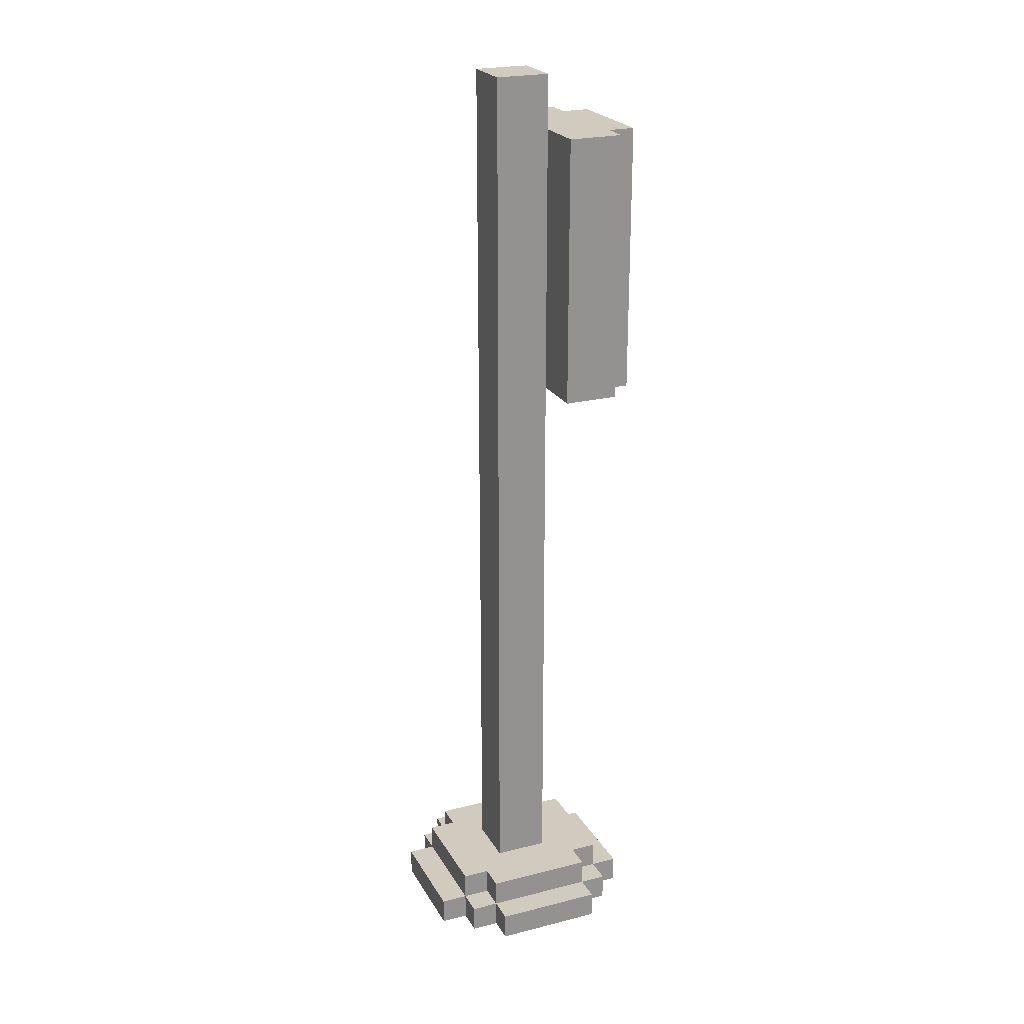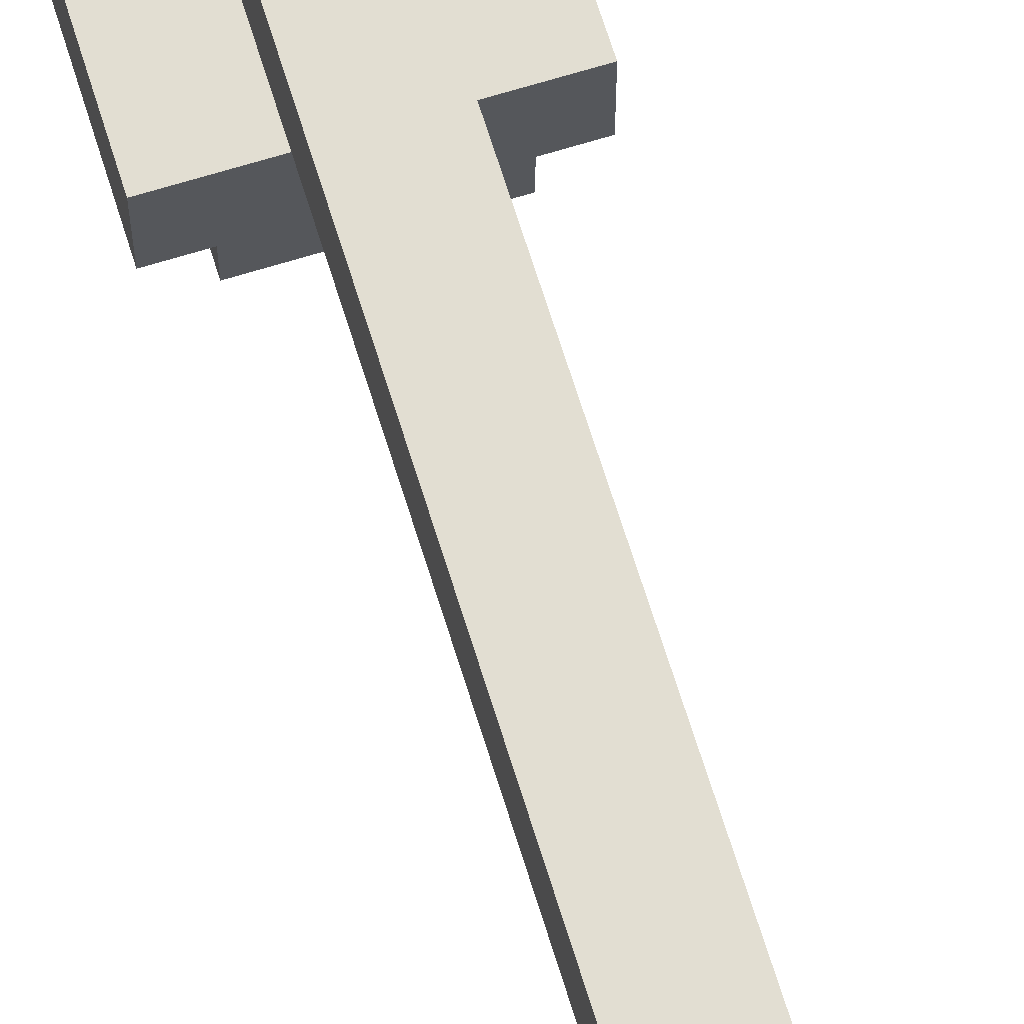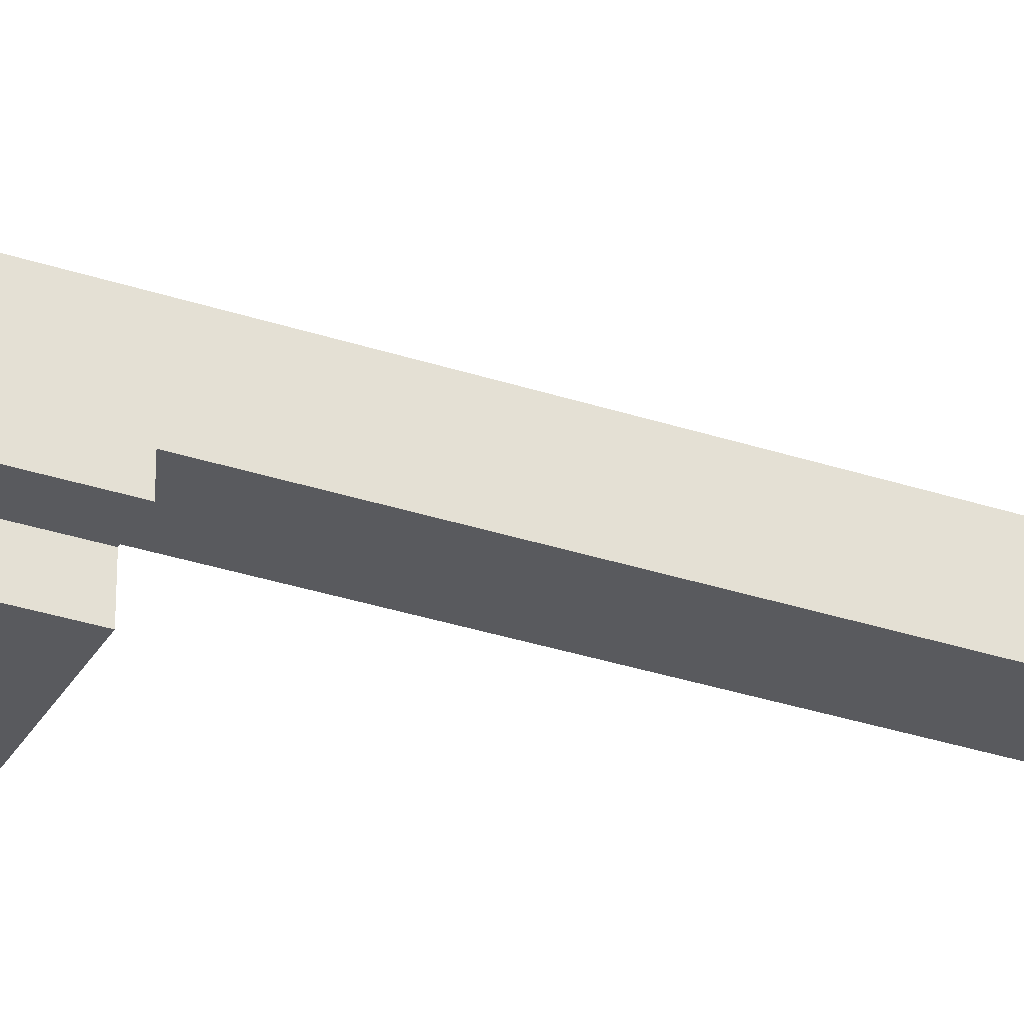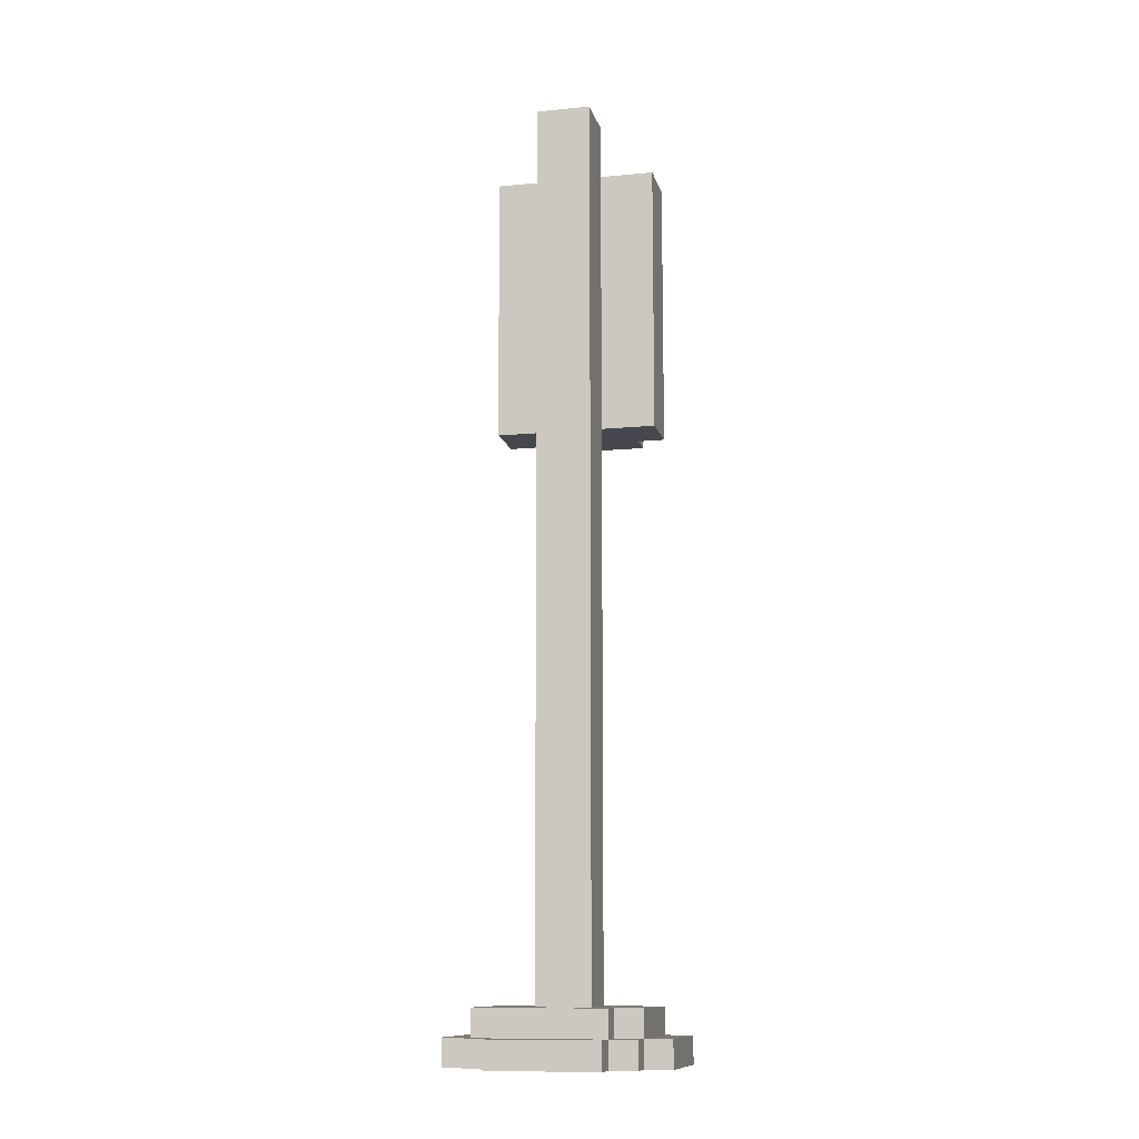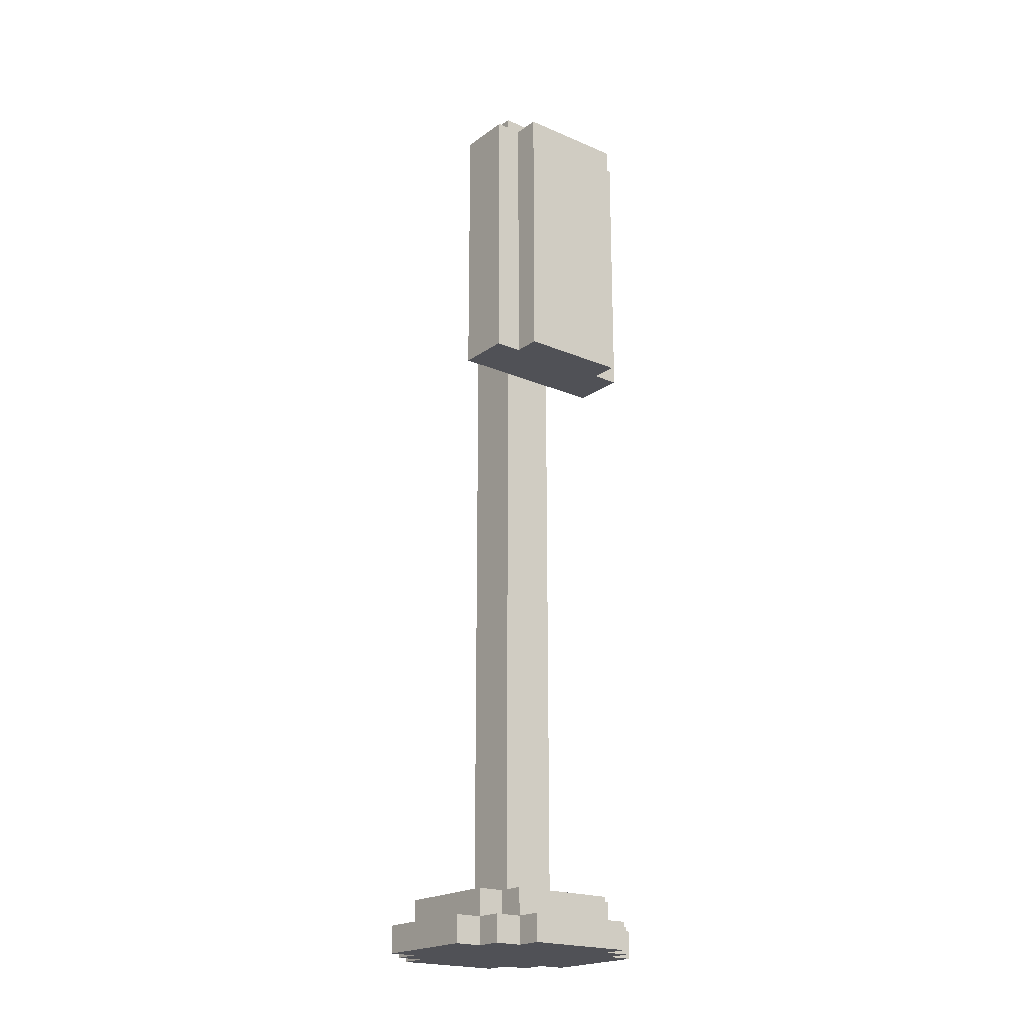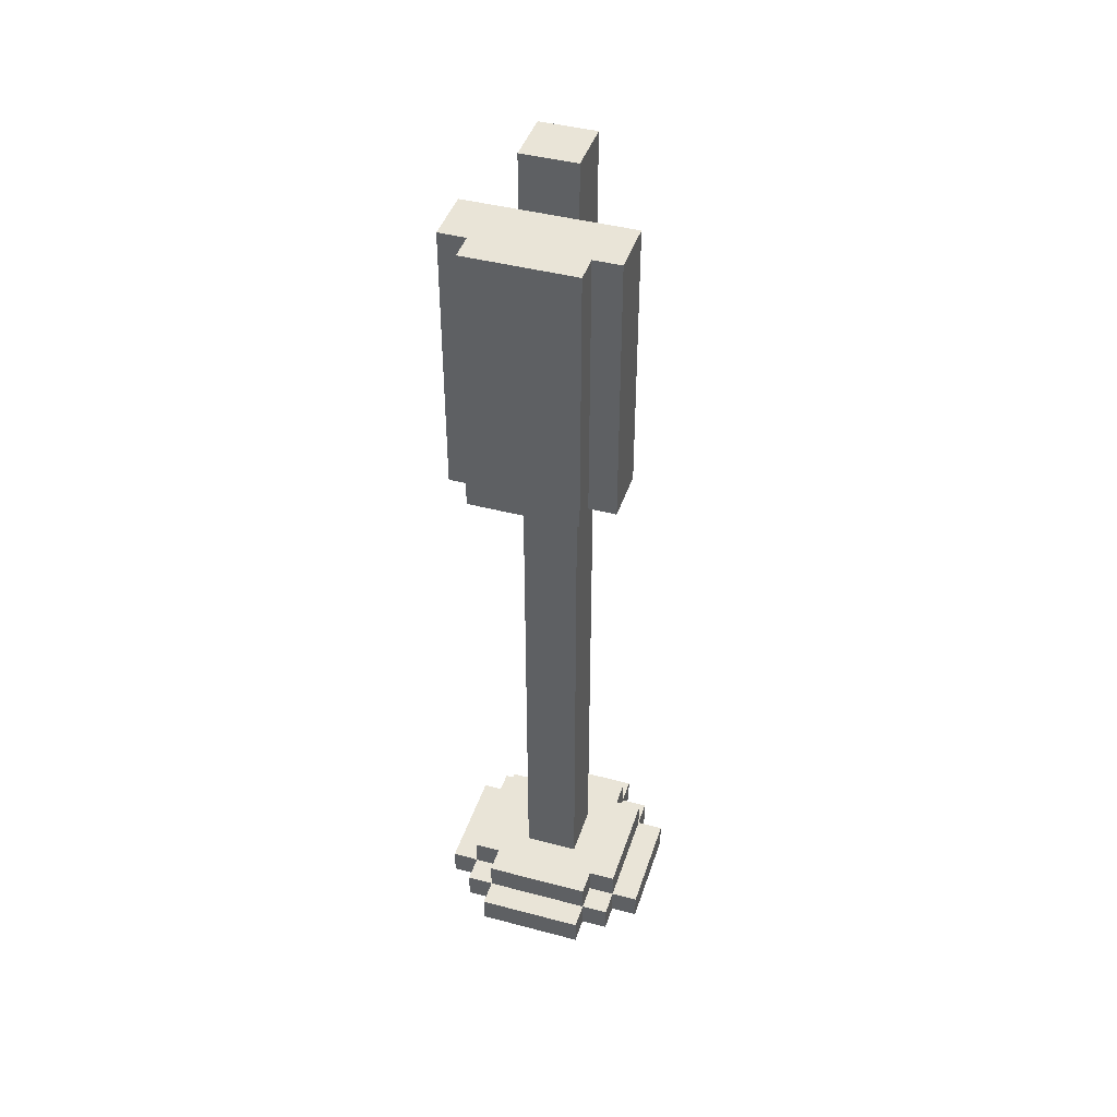
<metadata>
{"format":"obj","ext":"obj","renderer":"f3d","projection":"perspective","resolution":1024,"background":"white","views":[{"elev":23.4,"azim":67.0,"up":"+Y"},{"elev":67.8,"azim":-17.2,"up":"+Z"},{"elev":-31.7,"azim":-115.3,"up":"+Z"},{"elev":-11.7,"azim":13.0,"up":"+Y"},{"elev":-20.4,"azim":142.1,"up":"+Y"},{"elev":42.8,"azim":-162.5,"up":"+Y"}]}
</metadata>
<code>
g trafficlight
v -4 0 2
v -4 0 -2
v -4 1 2
v -4 1 -2
v -3 0 3
v -3 0 2
v -3 0 -2
v -3 0 -3
v -3 1 3
v -3 1 2
v -3 1 -2
v -3 1 -3
v -3 2 2
v -3 2 -2
v -3 23 -1
v -3 23 -3
v -3 33 -1
v -3 33 -3
v -2 0 4
v -2 0 3
v -2 0 -3
v -2 0 -4
v -2 1 4
v -2 1 3
v -2 1 2
v -2 1 -2
v -2 1 -3
v -2 1 -4
v -2 2 3
v -2 2 2
v -2 2 -2
v -2 2 -3
v -2 23 -3
v -2 23 -4
v -2 33 -3
v -2 33 -4
v -1 2 1
v -1 2 -1
v -1 23 -1
v -1 33 -1
v -1 35 1
v -1 35 -1
v 1 2 1
v 1 2 -1
v 1 23 -1
v 1 33 -1
v 1 35 1
v 1 35 -1
v 2 0 4
v 2 0 3
v 2 0 -3
v 2 0 -4
v 2 1 4
v 2 1 3
v 2 1 2
v 2 1 -2
v 2 1 -3
v 2 1 -4
v 2 2 3
v 2 2 2
v 2 2 -2
v 2 2 -3
v 2 23 -3
v 2 23 -4
v 2 33 -3
v 2 33 -4
v 3 0 3
v 3 0 2
v 3 0 -2
v 3 0 -3
v 3 1 3
v 3 1 2
v 3 1 -2
v 3 1 -3
v 3 2 2
v 3 2 -2
v 3 23 -1
v 3 23 -3
v 3 33 -1
v 3 33 -3
v 4 0 2
v 4 0 -2
v 4 1 2
v 4 1 -2
v -2 0 4
v -2 1 4
v 2 0 4
v 2 1 4
v -3 0 3
v -3 1 3
v -2 0 3
v -2 1 3
v -2 2 3
v 2 0 3
v 2 1 3
v 2 2 3
v 3 0 3
v 3 1 3
v -4 0 2
v -4 1 2
v -3 0 2
v -3 1 2
v -3 2 2
v -2 1 2
v -2 2 2
v 2 1 2
v 2 2 2
v 3 0 2
v 3 1 2
v 3 2 2
v 4 0 2
v 4 1 2
v -1 2 1
v -1 35 1
v 1 2 1
v 1 35 1
v -3 23 -1
v -3 33 -1
v -1 23 -1
v -1 33 -1
v 1 23 -1
v 1 33 -1
v 3 23 -1
v 3 33 -1
v -1 2 -1
v -1 23 -1
v -1 33 -1
v -1 35 -1
v 1 2 -1
v 1 23 -1
v 1 33 -1
v 1 35 -1
v -4 0 -2
v -4 1 -2
v -3 0 -2
v -3 1 -2
v -3 2 -2
v -2 1 -2
v -2 2 -2
v 2 1 -2
v 2 2 -2
v 3 0 -2
v 3 1 -2
v 3 2 -2
v 4 0 -2
v 4 1 -2
v -3 0 -3
v -3 1 -3
v -3 23 -3
v -3 33 -3
v -2 0 -3
v -2 1 -3
v -2 2 -3
v -2 23 -3
v -2 33 -3
v 2 0 -3
v 2 1 -3
v 2 2 -3
v 2 23 -3
v 2 33 -3
v 3 0 -3
v 3 1 -3
v 3 23 -3
v 3 33 -3
v -2 0 -4
v -2 1 -4
v -2 23 -4
v -2 33 -4
v -1 24 -4
v -1 26 -4
v -1 27 -4
v -1 29 -4
v -1 30 -4
v -1 32 -4
v 1 24 -4
v 1 26 -4
v 1 27 -4
v 1 29 -4
v 1 30 -4
v 1 32 -4
v 2 0 -4
v 2 1 -4
v 2 23 -4
v 2 33 -4
v -2 0 4
v 2 0 4
v -3 0 3
v -2 0 3
v 2 0 3
v 3 0 3
v -4 0 2
v -3 0 2
v 3 0 2
v 4 0 2
v -4 0 -2
v -3 0 -2
v 3 0 -2
v 4 0 -2
v -3 0 -3
v -2 0 -3
v 2 0 -3
v 3 0 -3
v -2 0 -4
v 2 0 -4
v -3 23 -1
v -1 23 -1
v 1 23 -1
v 3 23 -1
v -3 23 -3
v -2 23 -3
v 2 23 -3
v 3 23 -3
v -2 23 -4
v 2 23 -4
v -2 1 4
v 2 1 4
v -3 1 3
v -2 1 3
v 2 1 3
v 3 1 3
v -4 1 2
v -3 1 2
v -2 1 2
v 2 1 2
v 3 1 2
v 4 1 2
v -4 1 -2
v -3 1 -2
v -2 1 -2
v 2 1 -2
v 3 1 -2
v 4 1 -2
v -3 1 -3
v -2 1 -3
v 2 1 -3
v 3 1 -3
v -2 1 -4
v 2 1 -4
v -2 2 3
v 2 2 3
v -3 2 2
v -2 2 2
v 2 2 2
v 3 2 2
v -1 2 1
v 1 2 1
v -1 2 -1
v 1 2 -1
v -3 2 -2
v -2 2 -2
v 2 2 -2
v 3 2 -2
v -2 2 -3
v 2 2 -3
v -3 33 -1
v -1 33 -1
v 1 33 -1
v 3 33 -1
v -3 33 -3
v -2 33 -3
v 2 33 -3
v 3 33 -3
v -2 33 -4
v 2 33 -4
v -1 35 1
v 1 35 1
v -1 35 -1
v 1 35 -1
f 3 2 1
f 4 2 3
f 9 6 5
f 10 6 9
f 11 8 7
f 12 8 11
f 13 11 10
f 14 11 13
f 17 16 15
f 18 16 17
f 23 20 19
f 24 20 23
f 27 22 21
f 28 22 27
f 29 25 24
f 30 25 29
f 31 27 26
f 32 27 31
f 35 34 33
f 36 34 35
f 39 38 37
f 40 39 37
f 41 40 37
f 42 40 41
f 43 44 45
f 43 45 46
f 43 46 47
f 47 46 48
f 49 50 53
f 53 50 54
f 51 52 57
f 57 52 58
f 54 55 59
f 59 55 60
f 56 57 61
f 61 57 62
f 63 64 65
f 65 64 66
f 67 68 71
f 71 68 72
f 69 70 73
f 73 70 74
f 72 73 75
f 75 73 76
f 77 78 79
f 79 78 80
f 81 82 83
f 83 82 84
f 87 86 85
f 88 86 87
f 91 90 89
f 92 90 91
f 95 93 92
f 96 93 95
f 97 95 94
f 98 95 97
f 101 100 99
f 102 100 101
f 104 103 102
f 105 103 104
f 109 107 106
f 110 107 109
f 111 109 108
f 112 109 111
f 115 114 113
f 116 114 115
f 119 118 117
f 120 118 119
f 123 122 121
f 124 122 123
f 125 126 129
f 129 126 130
f 127 128 131
f 131 128 132
f 133 134 135
f 135 134 136
f 136 137 138
f 138 137 139
f 140 141 143
f 143 141 144
f 142 143 145
f 145 143 146
f 147 148 151
f 151 148 152
f 149 150 154
f 154 150 155
f 152 153 157
f 157 153 158
f 156 157 161
f 161 157 162
f 159 160 163
f 163 160 164
f 167 168 169
f 169 168 170
f 170 168 171
f 171 168 172
f 172 168 173
f 173 168 174
f 167 169 175
f 169 170 175
f 170 171 176
f 175 170 176
f 171 172 177
f 176 171 177
f 172 173 178
f 177 172 178
f 173 174 179
f 178 173 179
f 174 168 180
f 179 174 180
f 165 166 181
f 181 166 182
f 178 179 183
f 177 178 183
f 167 175 183
f 179 180 183
f 176 177 183
f 175 176 183
f 180 168 184
f 183 180 184
f 188 186 185
f 189 186 188
f 192 188 187
f 192 190 189
f 192 189 188
f 193 190 192
f 195 192 191
f 195 194 193
f 195 193 192
f 196 194 195
f 197 194 196
f 198 194 197
f 199 197 196
f 200 197 199
f 201 197 200
f 202 197 201
f 203 201 200
f 204 201 203
f 209 206 205
f 209 208 207
f 209 207 206
f 210 208 209
f 211 208 210
f 212 208 211
f 213 211 210
f 214 211 213
f 215 216 218
f 218 216 219
f 217 218 222
f 222 218 223
f 219 220 224
f 224 220 225
f 221 222 227
f 227 222 228
f 225 226 231
f 231 226 232
f 228 229 233
f 233 229 234
f 230 231 235
f 235 231 236
f 234 235 237
f 237 235 238
f 239 240 242
f 242 240 243
f 241 242 245
f 243 244 245
f 242 243 245
f 245 244 246
f 241 245 247
f 246 244 248
f 241 247 249
f 247 248 249
f 249 248 250
f 248 244 251
f 250 248 251
f 251 244 252
f 250 251 253
f 253 251 254
f 255 256 259
f 257 258 259
f 256 257 259
f 259 258 260
f 260 258 261
f 261 258 262
f 260 261 263
f 263 261 264
f 265 266 267
f 267 266 268

</code>
